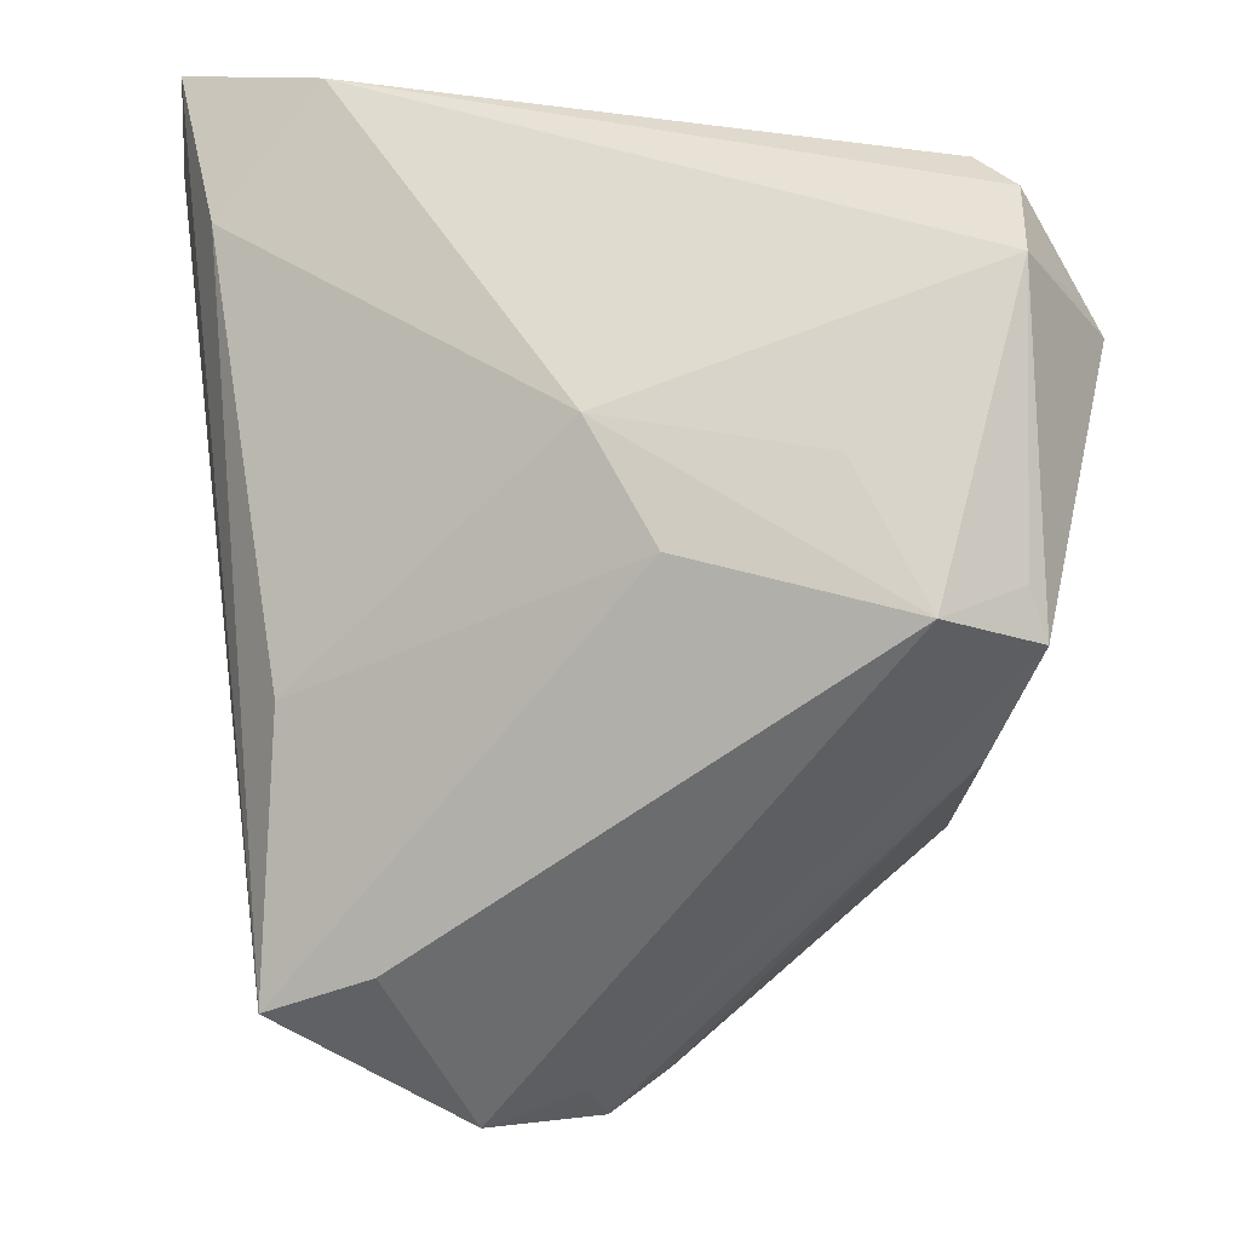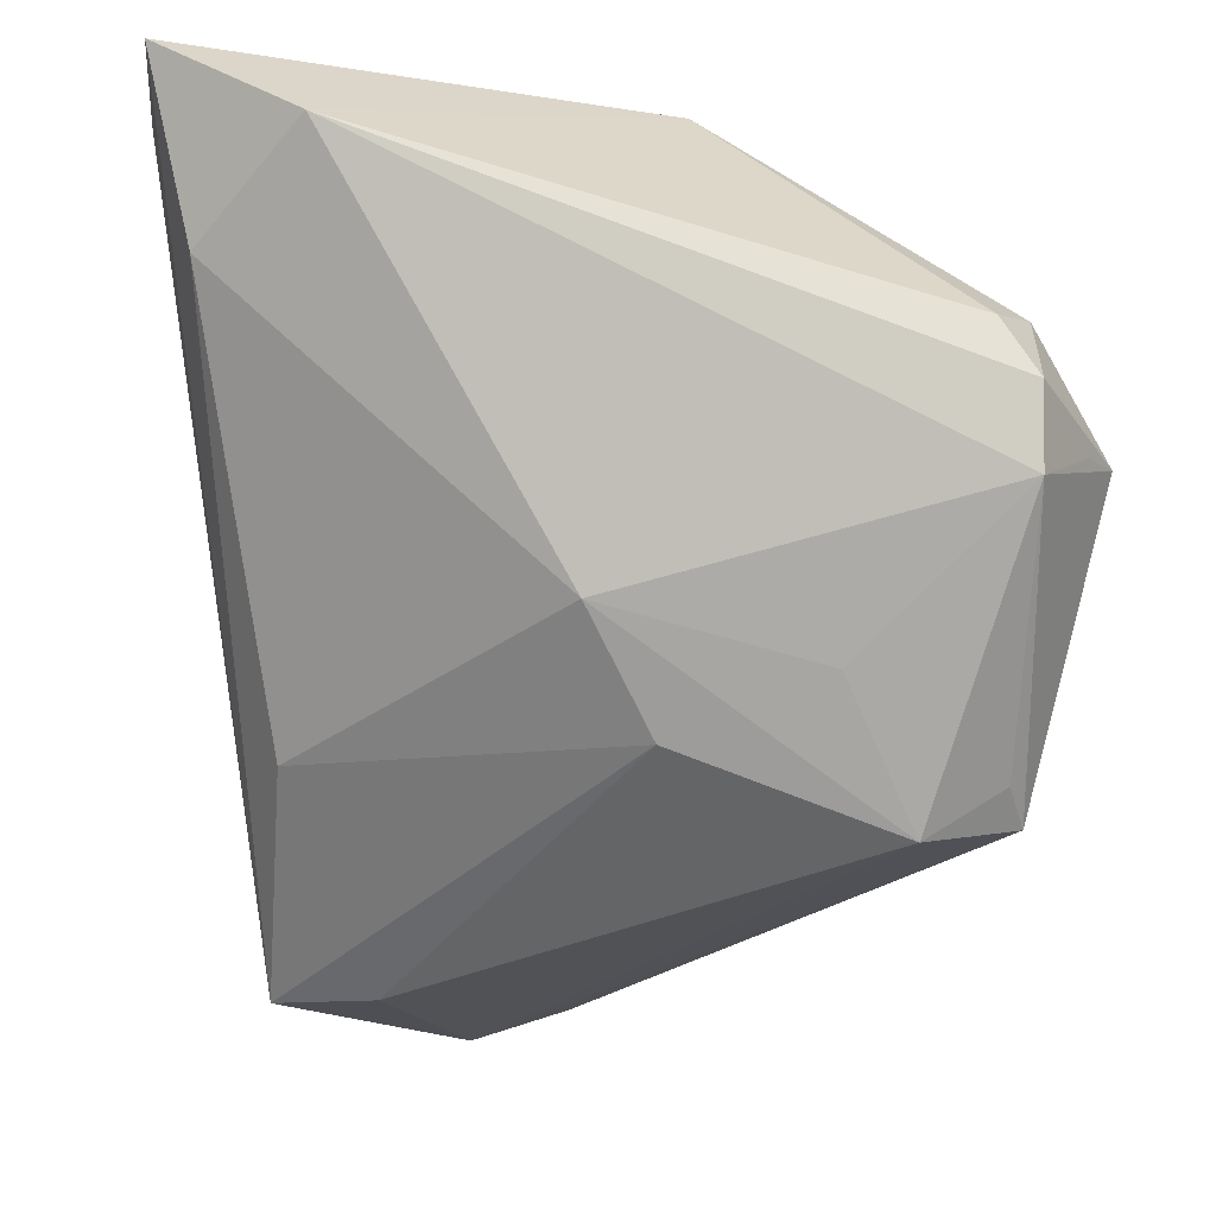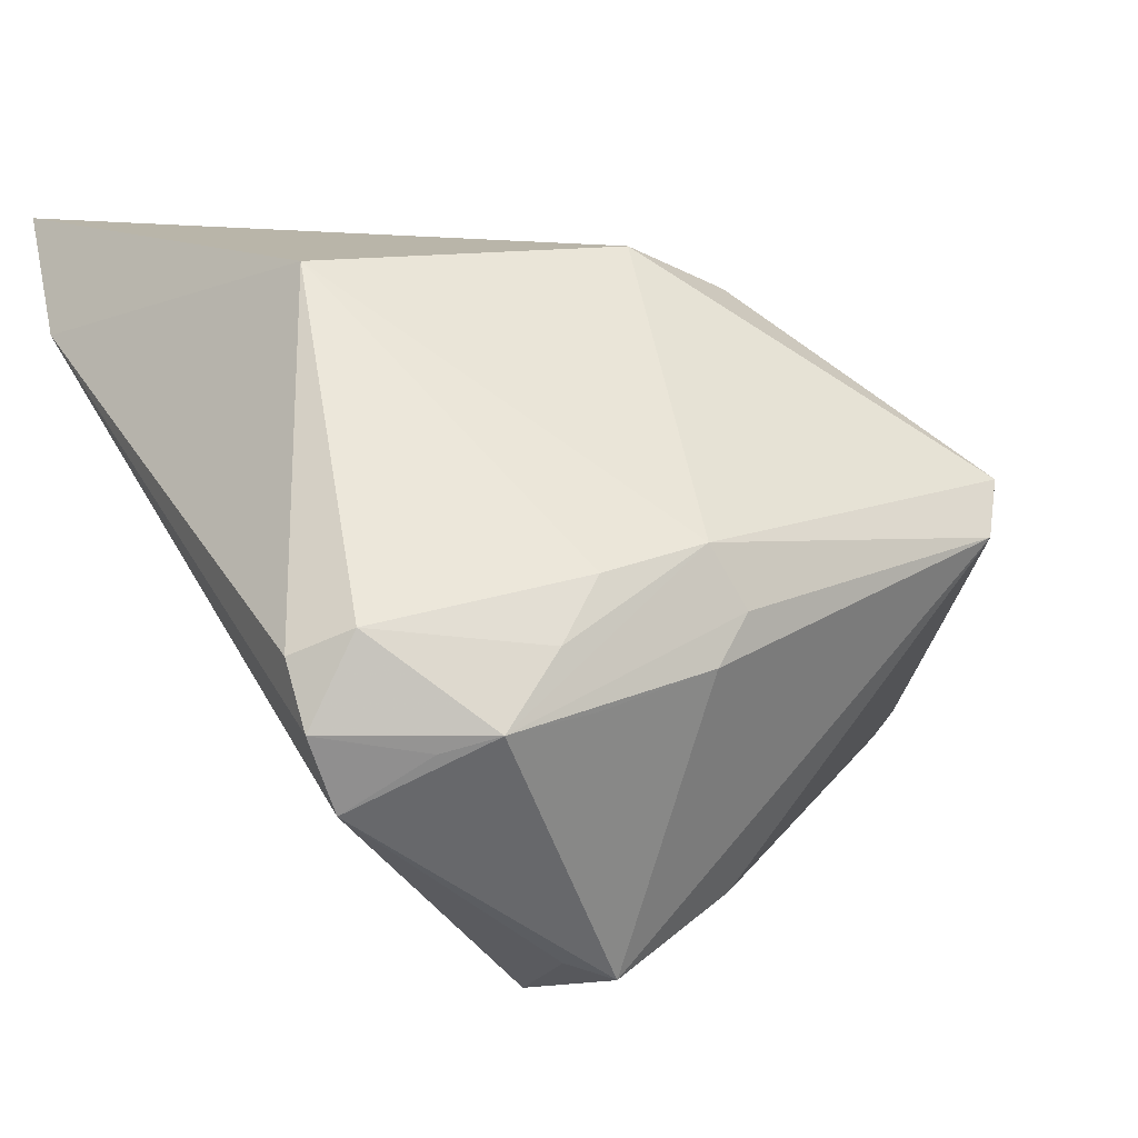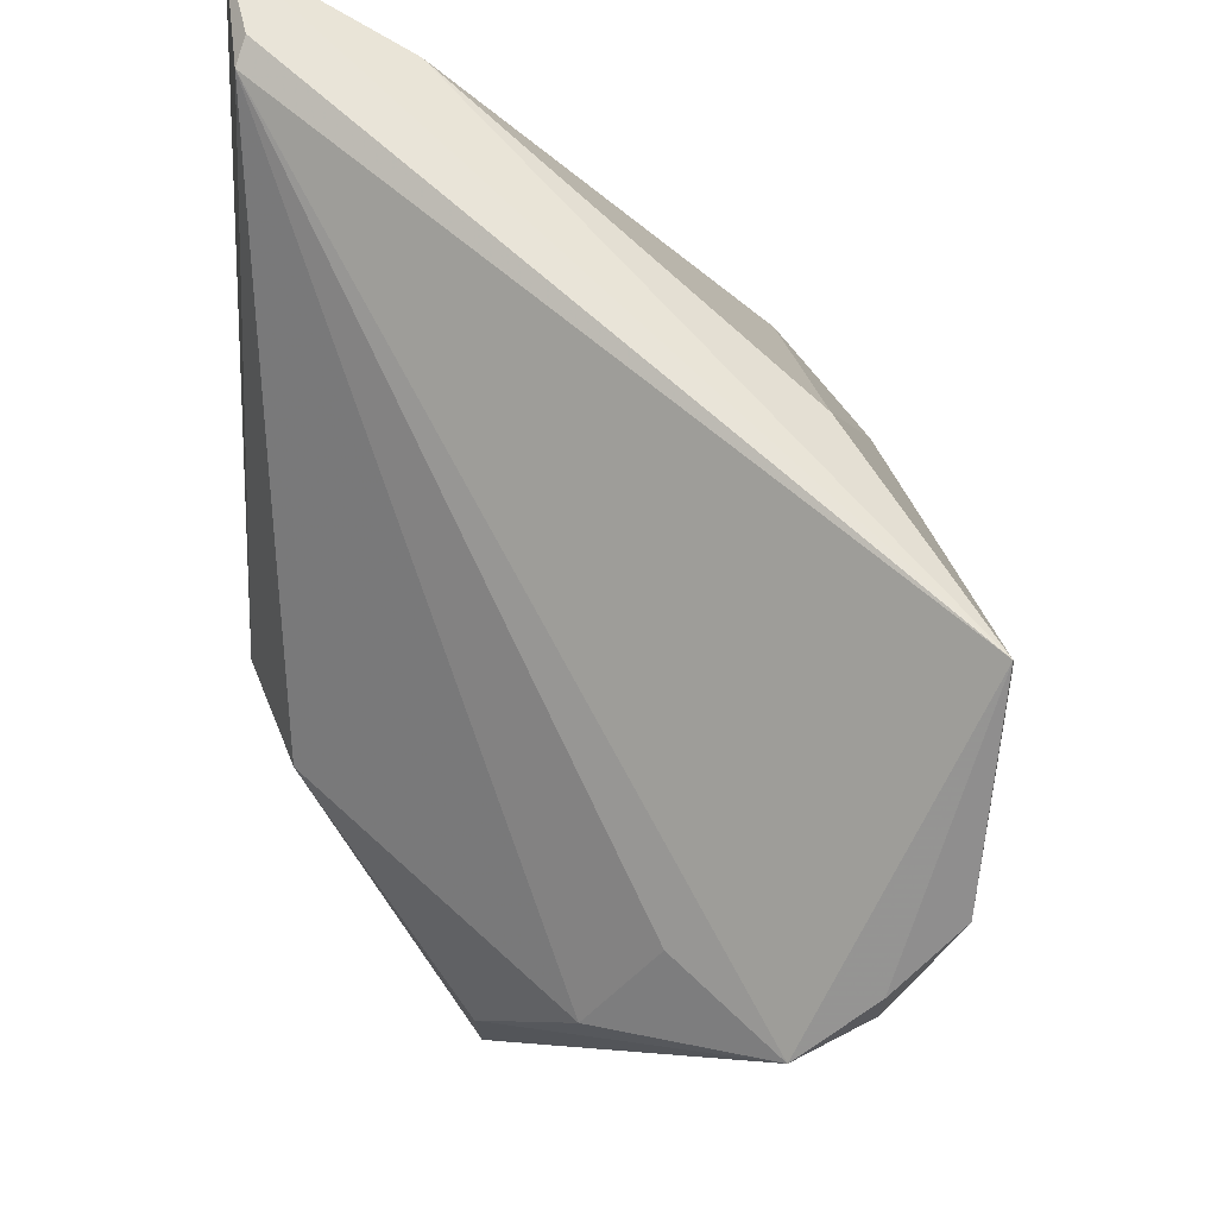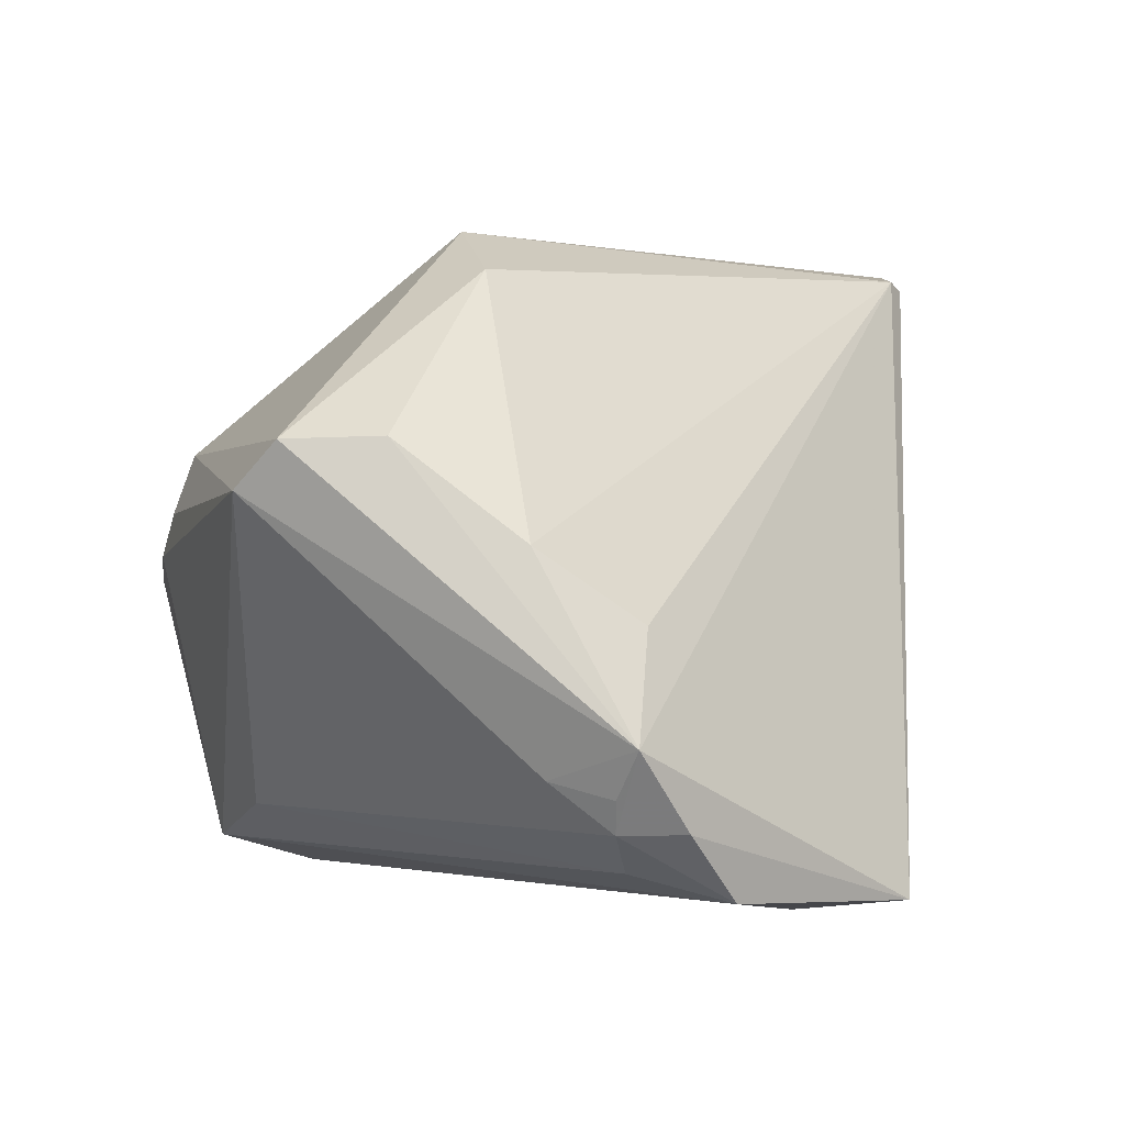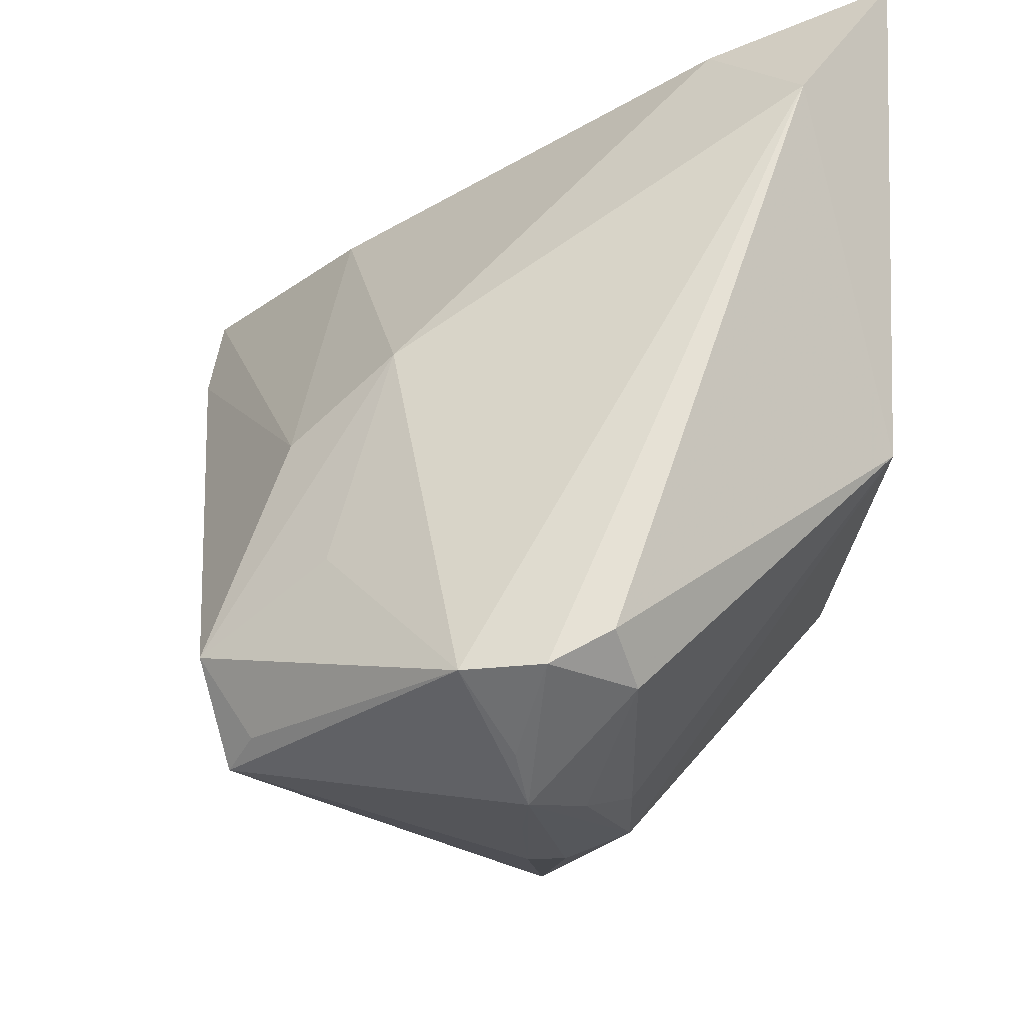
<metadata>
{"format":"obj","ext":"obj","renderer":"f3d","projection":"perspective","resolution":1024,"background":"white","views":[{"elev":-59.7,"azim":-90.1,"up":"+Z"},{"elev":-28.8,"azim":-92.2,"up":"+Z"},{"elev":13.4,"azim":-29.2,"up":"+Z"},{"elev":61.5,"azim":91.3,"up":"+Y"},{"elev":0.3,"azim":84.6,"up":"+Z"},{"elev":-23.9,"azim":-96.7,"up":"+Y"}]}
</metadata>
<code>
v 0.03012 0.002377 -0.02556
v 0.03224 0.01138 -0.0279
v -0.03721 0.03856 0.03083
v -0.02987 0.03452 0.01524
v 0.03445 -0.00584 0.00159
v -0.003827 -0.03633 0.004512
v -0.0287 -0.005636 0.03083
v -0.01858 -0.03805 -0.001298
v 0.03411 -0.004578 -0.0175
v -0.006517 -0.03449 0.0101
v -0.0003065 -0.02857 -0.02237
v 0.04041 0.002262 -0.01456
v -0.03769 -0.0309 -0.008783
v 0.01917 0.02876 -0.02947
v -0.01761 -0.03052 -0.02484
v 0.03205 0.004004 -0.00503
v -0.02114 -0.03664 0.003956
v 0.03739 0.0007484 -0.01883
v 0.03584 0.0009066 -0.0218
v 0.01457 0.01913 -0.03083
v 0.03018 -0.01718 0.01054
v 0.03676 0.006889 -0.02168
v -0.01906 -0.003015 -0.02245
v -0.01747 -0.02324 -0.02964
v -0.02635 0.03718 0.02929
v 0.0005854 -0.009489 0.03083
v -0.0315 -0.03578 -0.003405
v -0.01339 -0.03212 -0.02661
v -0.04041 -0.02781 0.003605
v -0.04041 0.02508 0.0215
v -0.02645 0.00304 -0.01377
v -0.04019 -0.03097 -0.001906
v -0.007384 -0.03753 0.00054
v 0.01141 -0.00797 0.02623
v -0.01641 -0.03432 0.008714
v -0.02856 0.03863 0.02847
v 0.02854 -0.02626 0.01031
v -0.02716 -0.03863 -0.00182
v -0.02584 -0.0168 -0.01915
v -0.002294 0.0275 -0.01681
v 0.02533 -0.02996 0.006118
v -0.0359 -0.03124 0.006118
f 28 38 13
f 12 14 25
f 3 7 26
f 26 25 3
f 30 31 13
f 30 7 3
f 30 29 7
f 13 31 39
f 23 40 14
f 31 40 23
f 24 2 28
f 13 39 24
f 24 39 31
f 31 23 24
f 41 28 11
f 33 28 41
f 32 30 13
f 29 30 32
f 36 14 3
f 3 25 36
f 36 25 14
f 5 21 12
f 37 41 12
f 12 21 37
f 10 26 7
f 10 37 26
f 41 37 10
f 4 30 3
f 3 14 4
f 14 40 4
f 31 30 4
f 4 40 31
f 22 14 12
f 22 2 14
f 20 23 14
f 20 24 23
f 14 2 20
f 2 24 20
f 15 28 13
f 13 24 15
f 15 24 28
f 28 2 1
f 1 11 28
f 38 28 8
f 8 33 38
f 28 33 8
f 13 38 27
f 27 32 13
f 38 32 27
f 42 32 38
f 29 32 42
f 7 29 42
f 12 25 16
f 16 5 12
f 25 5 16
f 34 37 21
f 26 37 34
f 21 5 34
f 25 26 34
f 34 5 25
f 38 33 6
f 6 10 38
f 6 33 41
f 41 10 6
f 35 10 7
f 7 42 35
f 12 41 9
f 9 18 12
f 41 11 9
f 17 42 38
f 17 35 42
f 38 10 17
f 10 35 17
f 18 9 19
f 19 1 2
f 11 1 19
f 19 9 11
f 2 22 19
f 19 22 12
f 12 18 19

</code>
